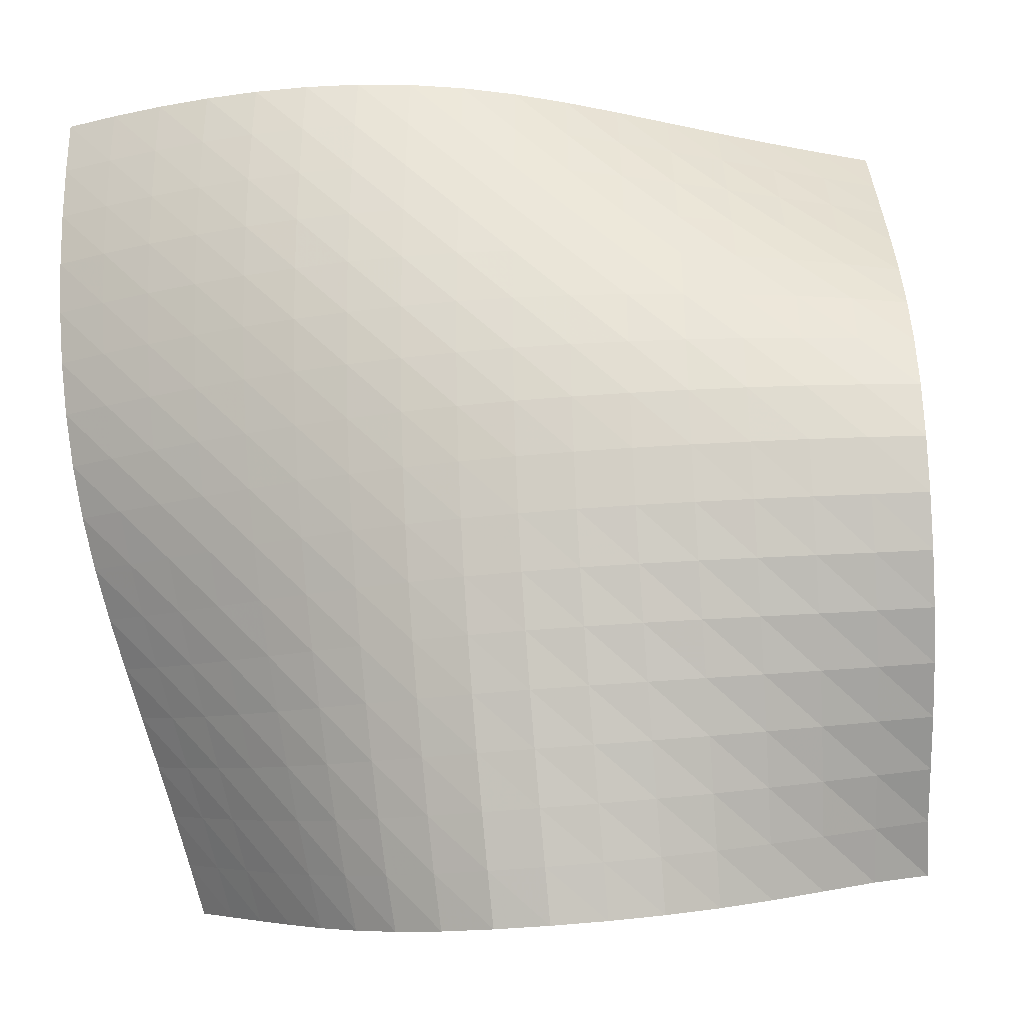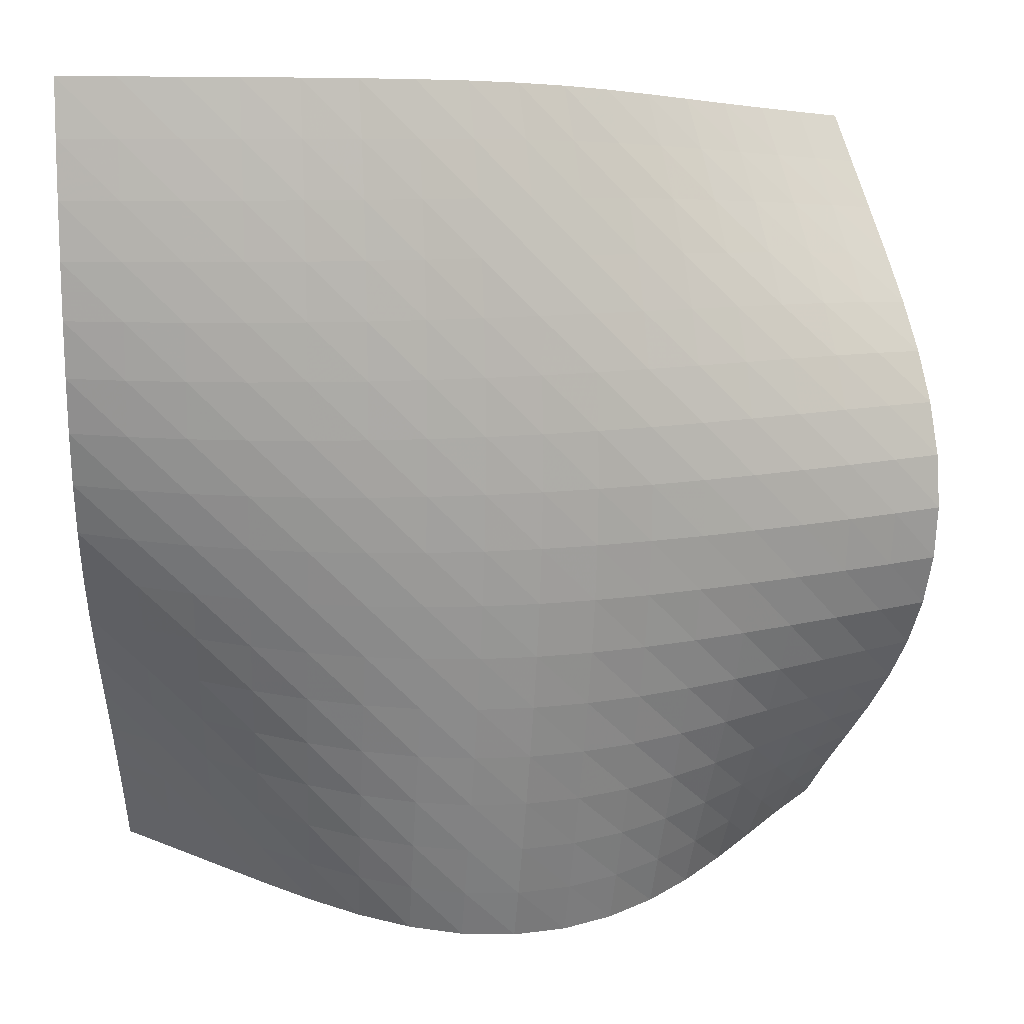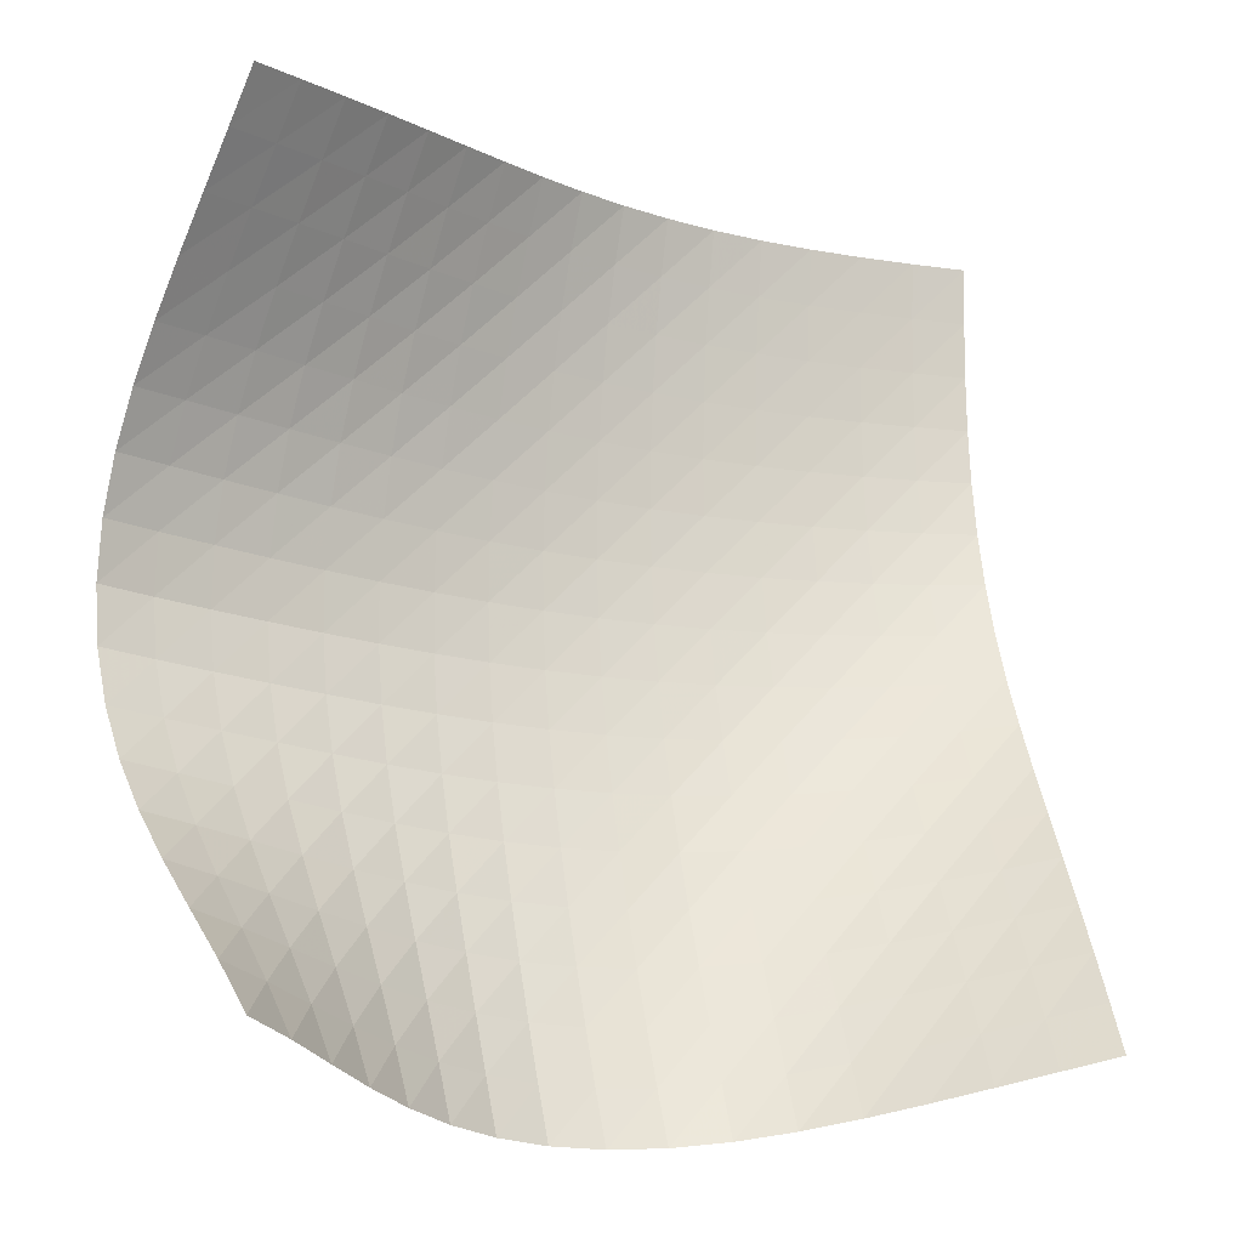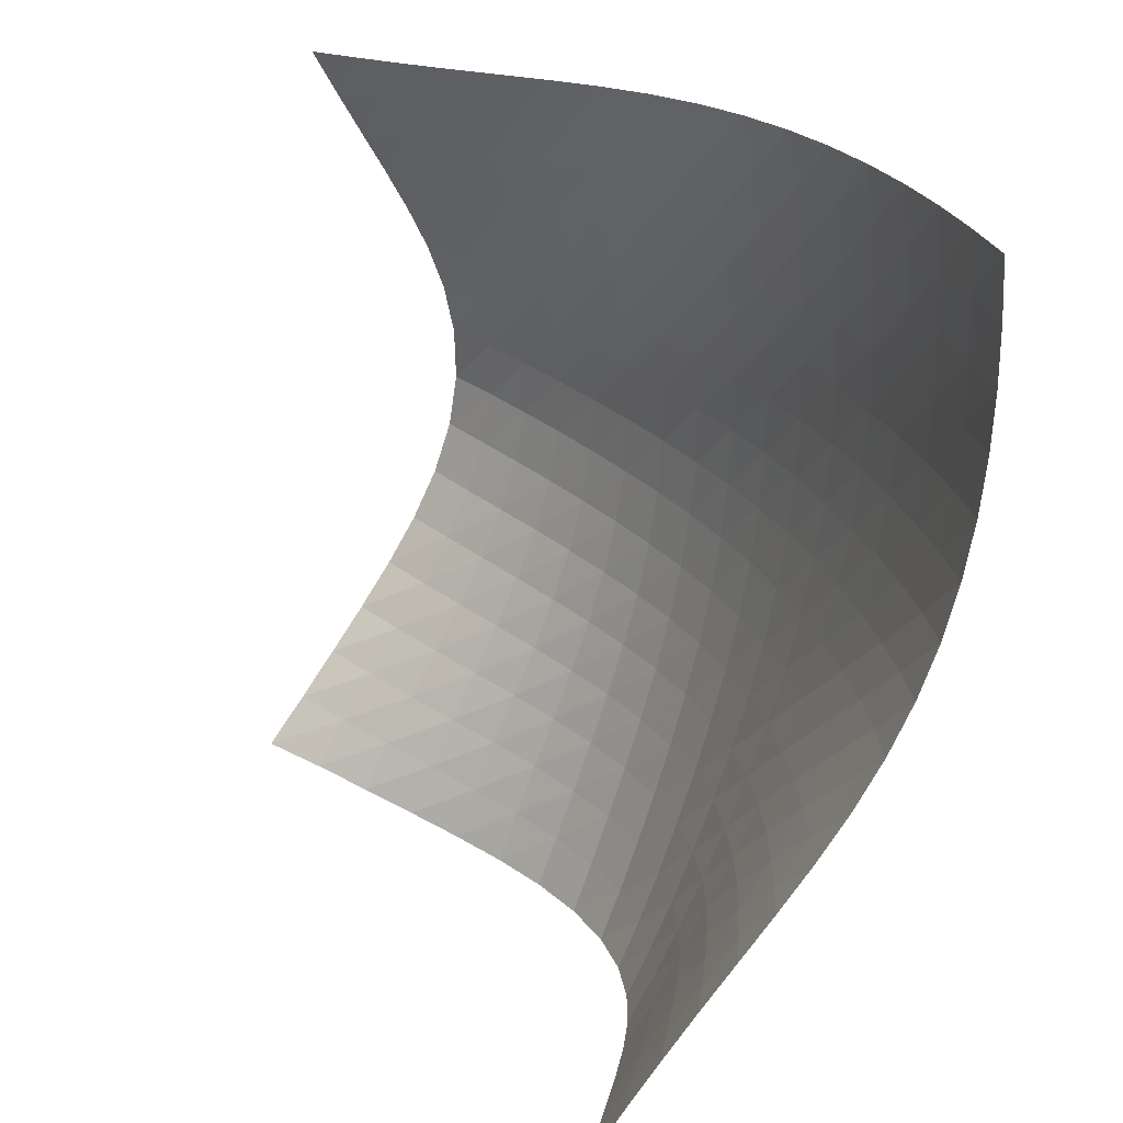
<metadata>
{"format":"obj","ext":"obj","renderer":"f3d","projection":"perspective","resolution":1024,"background":"white","views":[{"elev":-21.0,"azim":21.0,"up":"+Z"},{"elev":9.6,"azim":-7.0,"up":"+Z"},{"elev":-13.5,"azim":158.7,"up":"+Z"},{"elev":27.5,"azim":-110.3,"up":"+Z"}]}
</metadata>
<code>
v -6.503 -0.01093 6.503
v -6.554 -1.166 17.68
v -17.68 -1.166 6.554
v -18.24 -5.747 18.24
v -16.99 -1.551 6.369
v -16.3 -1.944 6.184
v -15.61 -2.339 6.002
v -14.91 -2.723 5.83
v -14.19 -3.072 5.677
v -13.45 -3.354 5.554
v -12.67 -3.531 5.472
v -11.88 -3.563 5.438
v -11.09 -3.432 5.455
v -10.34 -3.15 5.52
v -9.639 -2.751 5.626
v -8.987 -2.272 5.768
v -8.368 -1.744 5.939
v -7.763 -1.188 6.13
v -7.152 -0.6126 6.328
v -6.328 -0.6126 7.152
v -6.13 -1.188 7.763
v -5.939 -1.744 8.368
v -5.768 -2.272 8.987
v -5.626 -2.751 9.639
v -5.52 -3.15 10.34
v -5.455 -3.432 11.09
v -5.438 -3.563 11.88
v -5.472 -3.531 12.67
v -5.554 -3.354 13.45
v -5.677 -3.072 14.19
v -5.83 -2.723 14.91
v -6.002 -2.339 15.61
v -6.184 -1.944 16.3
v -6.369 -1.551 16.99
v -7.237 -1.604 17.74
v -7.917 -2.052 17.81
v -8.59 -2.512 17.87
v -9.257 -2.98 17.94
v -9.919 -3.448 18.01
v -10.59 -3.906 18.07
v -11.27 -4.338 18.13
v -11.97 -4.728 18.16
v -12.7 -5.062 18.19
v -13.45 -5.333 18.21
v -14.22 -5.537 18.22
v -15.01 -5.677 18.22
v -15.81 -5.761 18.23
v -16.62 -5.795 18.23
v -17.43 -5.787 18.24
v -18.24 -5.787 17.43
v -18.23 -5.795 16.62
v -18.23 -5.761 15.81
v -18.22 -5.677 15.01
v -18.22 -5.537 14.22
v -18.21 -5.333 13.45
v -18.19 -5.062 12.7
v -18.16 -4.728 11.97
v -18.13 -4.338 11.27
v -18.07 -3.906 10.59
v -18.01 -3.448 9.919
v -17.94 -2.98 9.257
v -17.87 -2.512 8.59
v -17.81 -2.052 7.917
v -17.74 -1.604 7.237
v -6.991 -1.091 6.991
v -7.633 -1.604 6.821
v -8.268 -2.116 6.655
v -8.913 -2.608 6.503
v -9.585 -3.06 6.374
v -10.3 -3.443 6.276
v -11.06 -3.722 6.213
v -11.85 -3.865 6.192
v -12.66 -3.856 6.217
v -13.45 -3.707 6.288
v -14.21 -3.449 6.398
v -14.94 -3.122 6.538
v -15.65 -2.755 6.7
v -16.35 -2.371 6.874
v -17.05 -1.986 7.055
v -6.821 -1.604 7.633
v -7.495 -2.055 7.495
v -8.162 -2.515 7.357
v -8.836 -2.964 7.229
v -9.531 -3.379 7.119
v -10.26 -3.734 7.034
v -11.03 -3.999 6.978
v -11.83 -4.144 6.957
v -12.64 -4.153 6.976
v -13.44 -4.032 7.035
v -14.22 -3.806 7.13
v -14.97 -3.506 7.255
v -15.69 -3.163 7.403
v -16.4 -2.799 7.566
v -17.11 -2.426 7.738
v -6.655 -2.116 8.268
v -7.357 -2.515 8.162
v -8.054 -2.924 8.054
v -8.757 -3.326 7.953
v -9.477 -3.7 7.865
v -10.22 -4.022 7.795
v -11 -4.266 7.749
v -11.8 -4.407 7.731
v -12.62 -4.43 7.745
v -13.43 -4.336 7.792
v -14.22 -4.143 7.871
v -14.98 -3.878 7.979
v -15.72 -3.566 8.11
v -16.45 -3.226 8.258
v -17.17 -2.872 8.419
v -6.503 -2.608 8.913
v -7.229 -2.964 8.836
v -7.953 -3.326 8.757
v -8.683 -3.681 8.683
v -9.425 -4.012 8.616
v -10.19 -4.299 8.563
v -10.97 -4.519 8.527
v -11.78 -4.654 8.512
v -12.6 -4.688 8.521
v -13.41 -4.621 8.558
v -14.21 -4.464 8.622
v -14.99 -4.237 8.711
v -15.75 -3.96 8.822
v -16.49 -3.651 8.951
v -17.22 -3.322 9.096
v -6.374 -3.06 9.585
v -7.119 -3.379 9.531
v -7.865 -3.7 9.477
v -8.616 -4.012 9.425
v -9.378 -4.303 9.378
v -10.15 -4.556 9.339
v -10.95 -4.754 9.312
v -11.76 -4.882 9.3
v -12.58 -4.926 9.306
v -13.39 -4.886 9.333
v -14.2 -4.765 9.381
v -15 -4.579 9.451
v -15.77 -4.342 9.54
v -16.53 -4.068 9.648
v -17.28 -3.768 9.774
v -6.276 -3.443 10.3
v -7.034 -3.734 10.26
v -7.795 -4.022 10.22
v -8.563 -4.299 10.19
v -9.339 -4.556 10.15
v -10.13 -4.781 10.13
v -10.93 -4.961 10.11
v -11.74 -5.084 10.1
v -12.56 -5.14 10.1
v -13.38 -5.124 10.12
v -14.19 -5.04 10.15
v -15 -4.895 10.2
v -15.79 -4.7 10.27
v -16.56 -4.466 10.36
v -17.33 -4.199 10.46
v -6.213 -3.722 11.06
v -6.978 -3.999 11.03
v -7.749 -4.266 11
v -8.527 -4.519 10.97
v -9.312 -4.754 10.95
v -10.11 -4.961 10.93
v -10.91 -5.131 10.91
v -11.72 -5.253 10.9
v -12.54 -5.321 10.9
v -13.36 -5.33 10.91
v -14.18 -5.28 10.93
v -14.99 -5.175 10.97
v -15.8 -5.023 11.02
v -16.59 -4.83 11.08
v -17.36 -4.6 11.16
v -6.192 -3.865 11.85
v -6.957 -4.144 11.83
v -7.731 -4.407 11.8
v -8.512 -4.654 11.78
v -9.3 -4.882 11.76
v -10.1 -5.084 11.74
v -10.9 -5.253 11.72
v -11.71 -5.382 11.71
v -12.53 -5.464 11.71
v -13.35 -5.497 11.71
v -14.17 -5.479 11.73
v -14.99 -5.412 11.75
v -15.8 -5.301 11.78
v -16.6 -5.148 11.83
v -17.39 -4.957 11.89
v -6.217 -3.856 12.66
v -6.976 -4.153 12.64
v -7.745 -4.43 12.62
v -8.521 -4.688 12.6
v -9.306 -4.926 12.58
v -10.1 -5.14 12.56
v -10.9 -5.321 12.54
v -11.71 -5.464 12.53
v -12.53 -5.566 12.53
v -13.35 -5.622 12.53
v -14.17 -5.633 12.53
v -14.98 -5.6 12.55
v -15.8 -5.526 12.57
v -16.61 -5.41 12.6
v -17.4 -5.256 12.64
v -6.288 -3.707 13.45
v -7.035 -4.032 13.44
v -7.792 -4.336 13.43
v -8.558 -4.621 13.41
v -9.333 -4.886 13.39
v -10.12 -5.124 13.38
v -10.91 -5.33 13.36
v -11.71 -5.497 13.35
v -12.53 -5.622 13.35
v -13.34 -5.704 13.34
v -14.16 -5.742 13.34
v -14.98 -5.739 13.35
v -15.8 -5.695 13.36
v -16.61 -5.613 13.38
v -17.41 -5.492 13.41
v -6.398 -3.449 14.21
v -7.13 -3.806 14.22
v -7.871 -4.143 14.22
v -8.622 -4.464 14.21
v -9.381 -4.765 14.2
v -10.15 -5.04 14.19
v -10.93 -5.28 14.18
v -11.73 -5.479 14.17
v -12.53 -5.633 14.17
v -13.34 -5.742 14.16
v -14.16 -5.807 14.16
v -14.98 -5.83 14.16
v -15.79 -5.812 14.17
v -16.61 -5.757 14.18
v -17.41 -5.665 14.2
v -6.538 -3.122 14.94
v -7.255 -3.506 14.97
v -7.979 -3.878 14.98
v -8.711 -4.237 14.99
v -9.451 -4.579 15
v -10.2 -4.895 15
v -10.97 -5.175 14.99
v -11.75 -5.412 14.99
v -12.55 -5.6 14.98
v -13.35 -5.739 14.98
v -14.16 -5.83 14.98
v -14.98 -5.876 14.98
v -15.79 -5.881 14.98
v -16.61 -5.848 14.99
v -17.42 -5.779 15
v -6.7 -2.755 15.65
v -7.403 -3.163 15.69
v -8.11 -3.566 15.72
v -8.822 -3.96 15.75
v -9.54 -4.342 15.77
v -10.27 -4.7 15.79
v -11.02 -5.023 15.8
v -11.78 -5.301 15.8
v -12.57 -5.526 15.8
v -13.36 -5.695 15.8
v -14.17 -5.812 15.79
v -14.98 -5.881 15.79
v -15.8 -5.905 15.8
v -16.61 -5.89 15.8
v -17.42 -5.841 15.81
v -6.874 -2.371 16.35
v -7.566 -2.799 16.4
v -8.258 -3.226 16.45
v -8.951 -3.651 16.49
v -9.648 -4.068 16.53
v -10.36 -4.466 16.56
v -11.08 -4.83 16.59
v -11.83 -5.148 16.6
v -12.6 -5.41 16.61
v -13.38 -5.613 16.61
v -14.18 -5.757 16.61
v -14.99 -5.848 16.61
v -15.8 -5.89 16.61
v -16.61 -5.891 16.61
v -17.42 -5.857 16.61
v -7.055 -1.986 17.05
v -7.738 -2.426 17.11
v -8.419 -2.872 17.17
v -9.096 -3.322 17.22
v -9.774 -3.768 17.28
v -10.46 -4.199 17.33
v -11.16 -4.6 17.36
v -11.89 -4.957 17.39
v -12.64 -5.256 17.4
v -13.41 -5.492 17.41
v -14.2 -5.665 17.41
v -15 -5.779 17.42
v -15.81 -5.841 17.42
v -16.61 -5.857 17.42
v -17.43 -5.835 17.43
f 289 49 4
f 289 4 50
f 5 79 64
f 5 64 3
f 79 94 63
f 79 63 64
f 94 109 62
f 94 62 63
f 109 124 61
f 109 61 62
f 124 139 60
f 124 60 61
f 139 154 59
f 139 59 60
f 154 169 58
f 154 58 59
f 169 184 57
f 169 57 58
f 184 199 56
f 184 56 57
f 199 214 55
f 199 55 56
f 214 229 54
f 214 54 55
f 229 244 53
f 229 53 54
f 244 259 52
f 244 52 53
f 259 274 51
f 259 51 52
f 274 289 50
f 274 50 51
f 1 20 65
f 1 65 19
f 19 65 66
f 19 66 18
f 18 66 67
f 18 67 17
f 17 67 68
f 17 68 16
f 16 68 69
f 16 69 15
f 15 69 70
f 15 70 14
f 14 70 71
f 14 71 13
f 13 71 72
f 13 72 12
f 12 72 73
f 12 73 11
f 11 73 74
f 11 74 10
f 10 74 75
f 10 75 9
f 9 75 76
f 9 76 8
f 8 76 77
f 8 77 7
f 7 77 78
f 7 78 6
f 6 78 79
f 6 79 5
f 20 21 80
f 20 80 65
f 65 80 81
f 65 81 66
f 66 81 82
f 66 82 67
f 67 82 83
f 67 83 68
f 68 83 84
f 68 84 69
f 69 84 85
f 69 85 70
f 70 85 86
f 70 86 71
f 71 86 87
f 71 87 72
f 72 87 88
f 72 88 73
f 73 88 89
f 73 89 74
f 74 89 90
f 74 90 75
f 75 90 91
f 75 91 76
f 76 91 92
f 76 92 77
f 77 92 93
f 77 93 78
f 78 93 94
f 78 94 79
f 21 22 95
f 21 95 80
f 80 95 96
f 80 96 81
f 81 96 97
f 81 97 82
f 82 97 98
f 82 98 83
f 83 98 99
f 83 99 84
f 84 99 100
f 84 100 85
f 85 100 101
f 85 101 86
f 86 101 102
f 86 102 87
f 87 102 103
f 87 103 88
f 88 103 104
f 88 104 89
f 89 104 105
f 89 105 90
f 90 105 106
f 90 106 91
f 91 106 107
f 91 107 92
f 92 107 108
f 92 108 93
f 93 108 109
f 93 109 94
f 22 23 110
f 22 110 95
f 95 110 111
f 95 111 96
f 96 111 112
f 96 112 97
f 97 112 113
f 97 113 98
f 98 113 114
f 98 114 99
f 99 114 115
f 99 115 100
f 100 115 116
f 100 116 101
f 101 116 117
f 101 117 102
f 102 117 118
f 102 118 103
f 103 118 119
f 103 119 104
f 104 119 120
f 104 120 105
f 105 120 121
f 105 121 106
f 106 121 122
f 106 122 107
f 107 122 123
f 107 123 108
f 108 123 124
f 108 124 109
f 23 24 125
f 23 125 110
f 110 125 126
f 110 126 111
f 111 126 127
f 111 127 112
f 112 127 128
f 112 128 113
f 113 128 129
f 113 129 114
f 114 129 130
f 114 130 115
f 115 130 131
f 115 131 116
f 116 131 132
f 116 132 117
f 117 132 133
f 117 133 118
f 118 133 134
f 118 134 119
f 119 134 135
f 119 135 120
f 120 135 136
f 120 136 121
f 121 136 137
f 121 137 122
f 122 137 138
f 122 138 123
f 123 138 139
f 123 139 124
f 24 25 140
f 24 140 125
f 125 140 141
f 125 141 126
f 126 141 142
f 126 142 127
f 127 142 143
f 127 143 128
f 128 143 144
f 128 144 129
f 129 144 145
f 129 145 130
f 130 145 146
f 130 146 131
f 131 146 147
f 131 147 132
f 132 147 148
f 132 148 133
f 133 148 149
f 133 149 134
f 134 149 150
f 134 150 135
f 135 150 151
f 135 151 136
f 136 151 152
f 136 152 137
f 137 152 153
f 137 153 138
f 138 153 154
f 138 154 139
f 25 26 155
f 25 155 140
f 140 155 156
f 140 156 141
f 141 156 157
f 141 157 142
f 142 157 158
f 142 158 143
f 143 158 159
f 143 159 144
f 144 159 160
f 144 160 145
f 145 160 161
f 145 161 146
f 146 161 162
f 146 162 147
f 147 162 163
f 147 163 148
f 148 163 164
f 148 164 149
f 149 164 165
f 149 165 150
f 150 165 166
f 150 166 151
f 151 166 167
f 151 167 152
f 152 167 168
f 152 168 153
f 153 168 169
f 153 169 154
f 26 27 170
f 26 170 155
f 155 170 171
f 155 171 156
f 156 171 172
f 156 172 157
f 157 172 173
f 157 173 158
f 158 173 174
f 158 174 159
f 159 174 175
f 159 175 160
f 160 175 176
f 160 176 161
f 161 176 177
f 161 177 162
f 162 177 178
f 162 178 163
f 163 178 179
f 163 179 164
f 164 179 180
f 164 180 165
f 165 180 181
f 165 181 166
f 166 181 182
f 166 182 167
f 167 182 183
f 167 183 168
f 168 183 184
f 168 184 169
f 27 28 185
f 27 185 170
f 170 185 186
f 170 186 171
f 171 186 187
f 171 187 172
f 172 187 188
f 172 188 173
f 173 188 189
f 173 189 174
f 174 189 190
f 174 190 175
f 175 190 191
f 175 191 176
f 176 191 192
f 176 192 177
f 177 192 193
f 177 193 178
f 178 193 194
f 178 194 179
f 179 194 195
f 179 195 180
f 180 195 196
f 180 196 181
f 181 196 197
f 181 197 182
f 182 197 198
f 182 198 183
f 183 198 199
f 183 199 184
f 28 29 200
f 28 200 185
f 185 200 201
f 185 201 186
f 186 201 202
f 186 202 187
f 187 202 203
f 187 203 188
f 188 203 204
f 188 204 189
f 189 204 205
f 189 205 190
f 190 205 206
f 190 206 191
f 191 206 207
f 191 207 192
f 192 207 208
f 192 208 193
f 193 208 209
f 193 209 194
f 194 209 210
f 194 210 195
f 195 210 211
f 195 211 196
f 196 211 212
f 196 212 197
f 197 212 213
f 197 213 198
f 198 213 214
f 198 214 199
f 29 30 215
f 29 215 200
f 200 215 216
f 200 216 201
f 201 216 217
f 201 217 202
f 202 217 218
f 202 218 203
f 203 218 219
f 203 219 204
f 204 219 220
f 204 220 205
f 205 220 221
f 205 221 206
f 206 221 222
f 206 222 207
f 207 222 223
f 207 223 208
f 208 223 224
f 208 224 209
f 209 224 225
f 209 225 210
f 210 225 226
f 210 226 211
f 211 226 227
f 211 227 212
f 212 227 228
f 212 228 213
f 213 228 229
f 213 229 214
f 30 31 230
f 30 230 215
f 215 230 231
f 215 231 216
f 216 231 232
f 216 232 217
f 217 232 233
f 217 233 218
f 218 233 234
f 218 234 219
f 219 234 235
f 219 235 220
f 220 235 236
f 220 236 221
f 221 236 237
f 221 237 222
f 222 237 238
f 222 238 223
f 223 238 239
f 223 239 224
f 224 239 240
f 224 240 225
f 225 240 241
f 225 241 226
f 226 241 242
f 226 242 227
f 227 242 243
f 227 243 228
f 228 243 244
f 228 244 229
f 31 32 245
f 31 245 230
f 230 245 246
f 230 246 231
f 231 246 247
f 231 247 232
f 232 247 248
f 232 248 233
f 233 248 249
f 233 249 234
f 234 249 250
f 234 250 235
f 235 250 251
f 235 251 236
f 236 251 252
f 236 252 237
f 237 252 253
f 237 253 238
f 238 253 254
f 238 254 239
f 239 254 255
f 239 255 240
f 240 255 256
f 240 256 241
f 241 256 257
f 241 257 242
f 242 257 258
f 242 258 243
f 243 258 259
f 243 259 244
f 32 33 260
f 32 260 245
f 245 260 261
f 245 261 246
f 246 261 262
f 246 262 247
f 247 262 263
f 247 263 248
f 248 263 264
f 248 264 249
f 249 264 265
f 249 265 250
f 250 265 266
f 250 266 251
f 251 266 267
f 251 267 252
f 252 267 268
f 252 268 253
f 253 268 269
f 253 269 254
f 254 269 270
f 254 270 255
f 255 270 271
f 255 271 256
f 256 271 272
f 256 272 257
f 257 272 273
f 257 273 258
f 258 273 274
f 258 274 259
f 33 34 275
f 33 275 260
f 260 275 276
f 260 276 261
f 261 276 277
f 261 277 262
f 262 277 278
f 262 278 263
f 263 278 279
f 263 279 264
f 264 279 280
f 264 280 265
f 265 280 281
f 265 281 266
f 266 281 282
f 266 282 267
f 267 282 283
f 267 283 268
f 268 283 284
f 268 284 269
f 269 284 285
f 269 285 270
f 270 285 286
f 270 286 271
f 271 286 287
f 271 287 272
f 272 287 288
f 272 288 273
f 273 288 289
f 273 289 274
f 34 2 35
f 34 35 275
f 275 35 36
f 275 36 276
f 276 36 37
f 276 37 277
f 277 37 38
f 277 38 278
f 278 38 39
f 278 39 279
f 279 39 40
f 279 40 280
f 280 40 41
f 280 41 281
f 281 41 42
f 281 42 282
f 282 42 43
f 282 43 283
f 283 43 44
f 283 44 284
f 284 44 45
f 284 45 285
f 285 45 46
f 285 46 286
f 286 46 47
f 286 47 287
f 287 47 48
f 287 48 288
f 288 48 49
f 288 49 289

</code>
